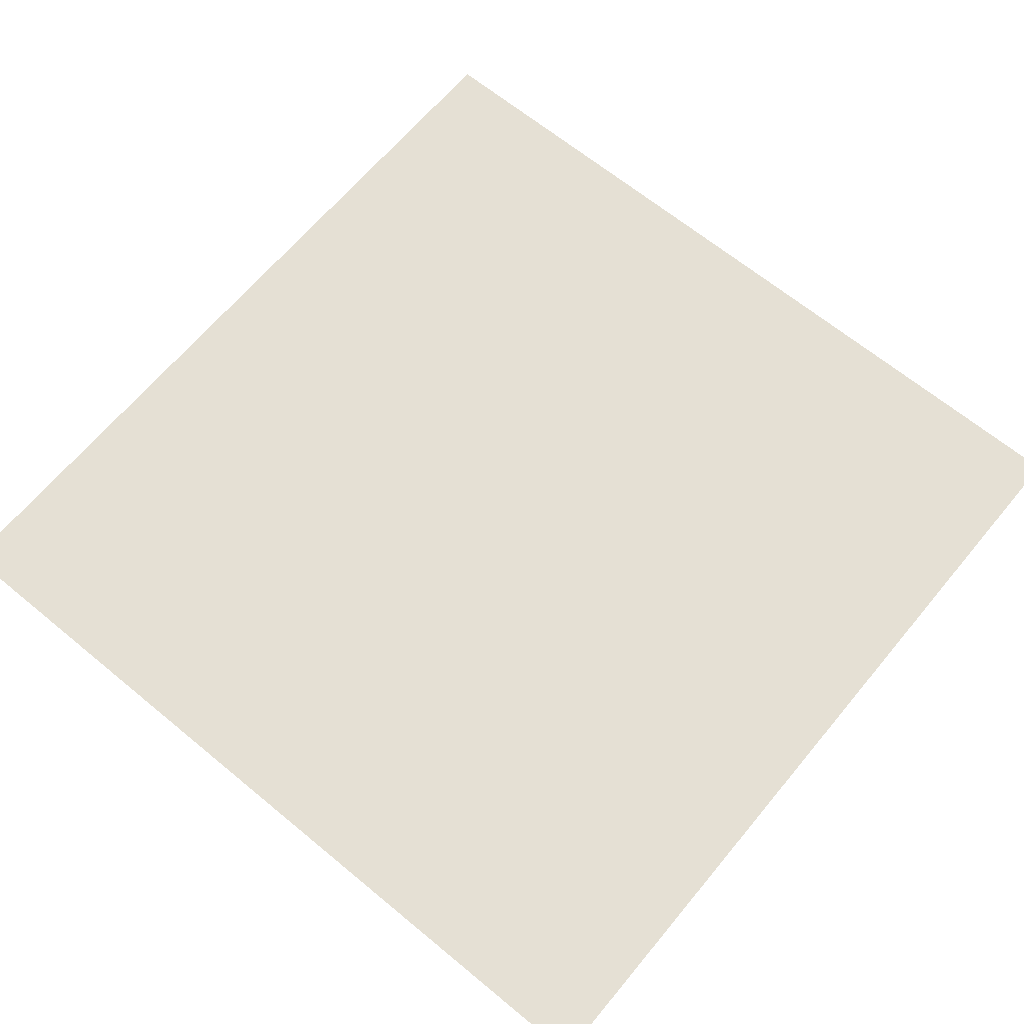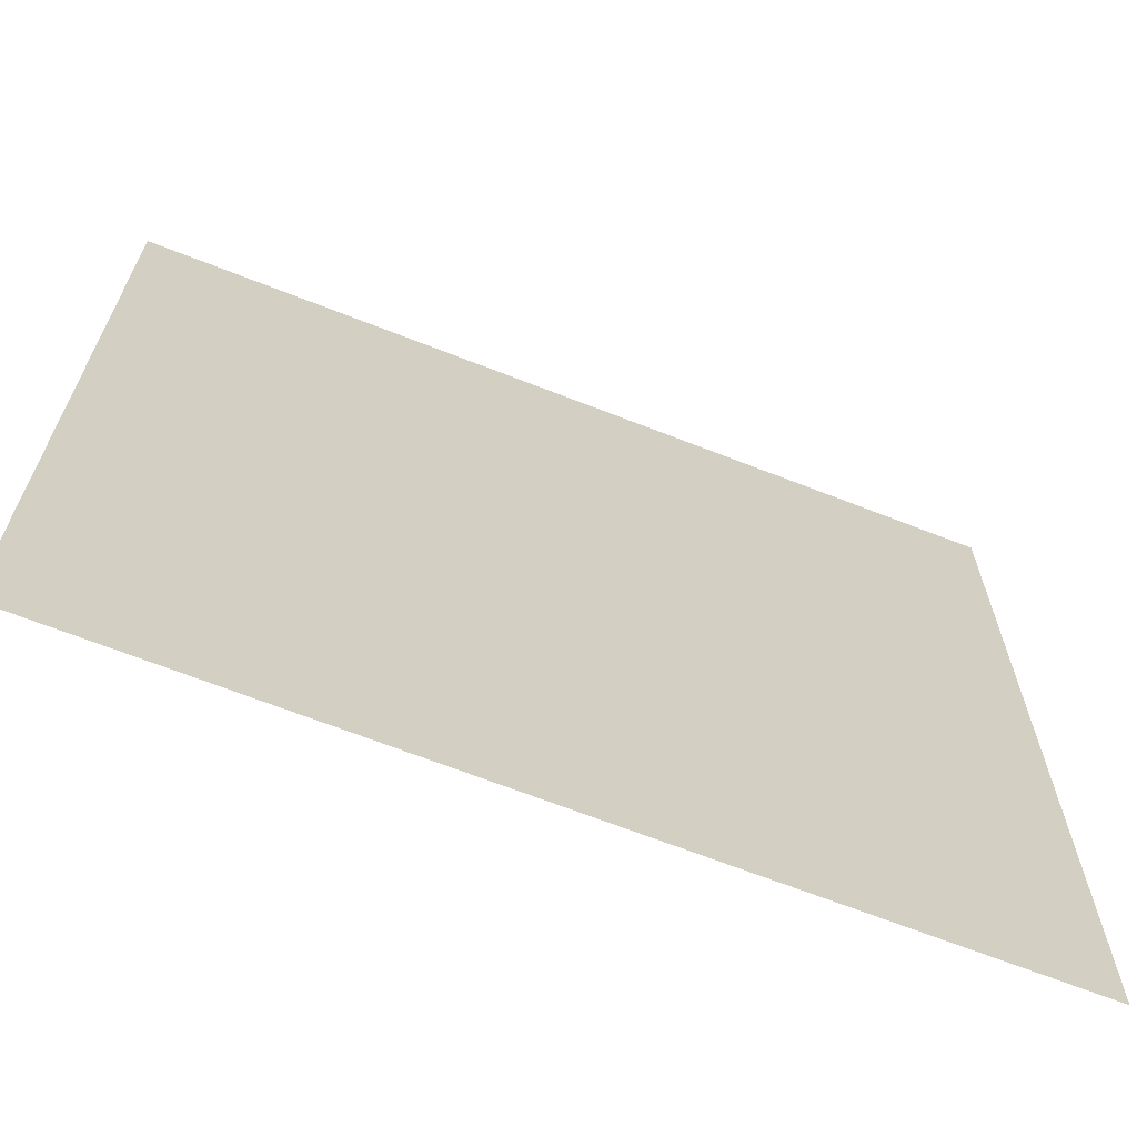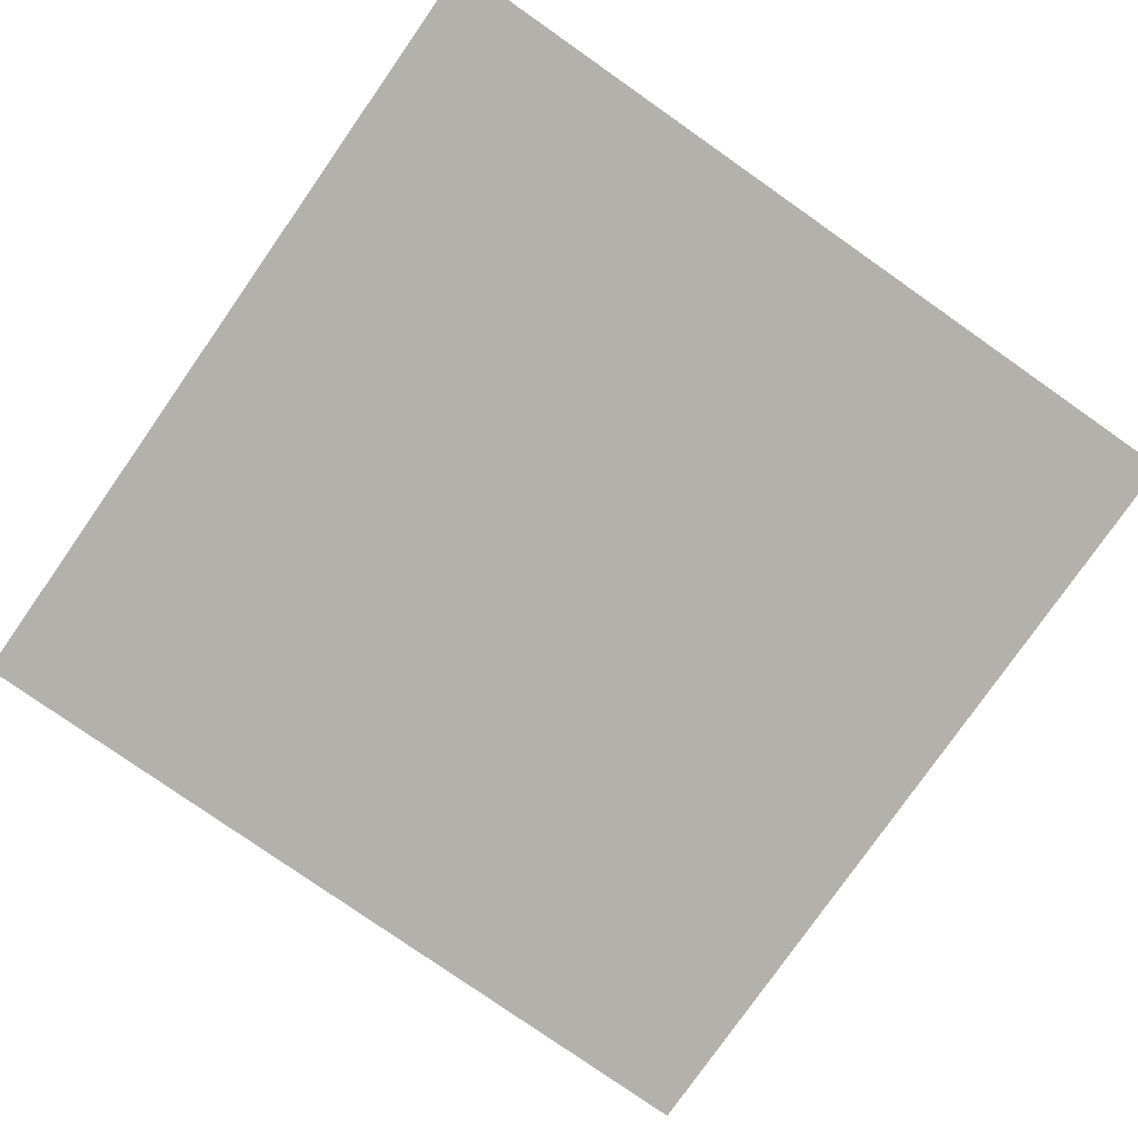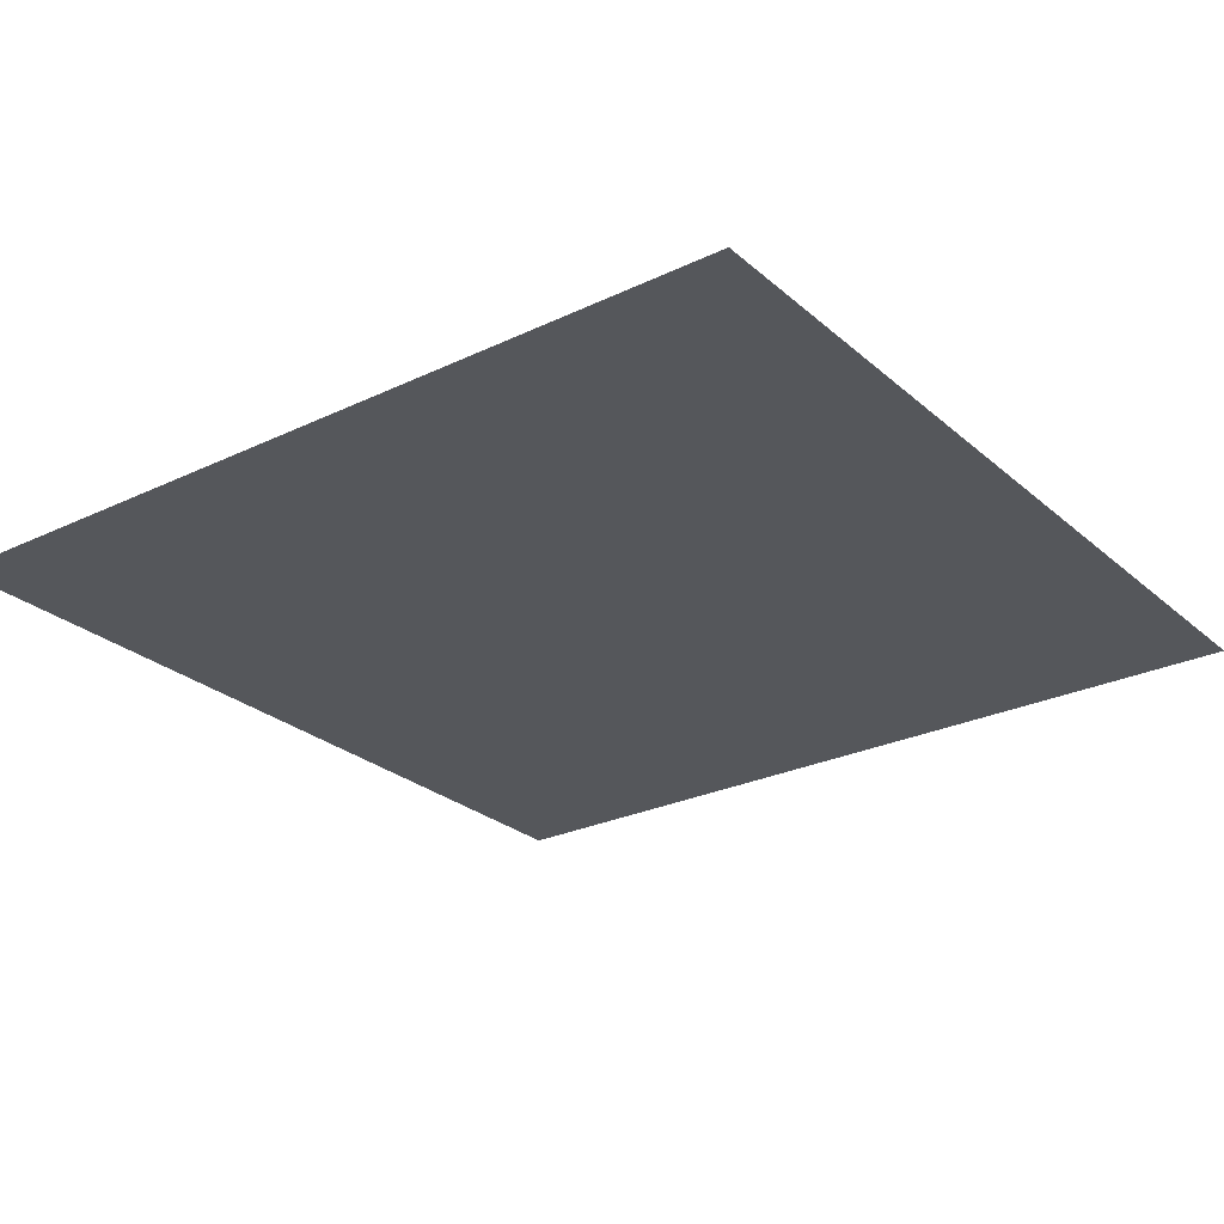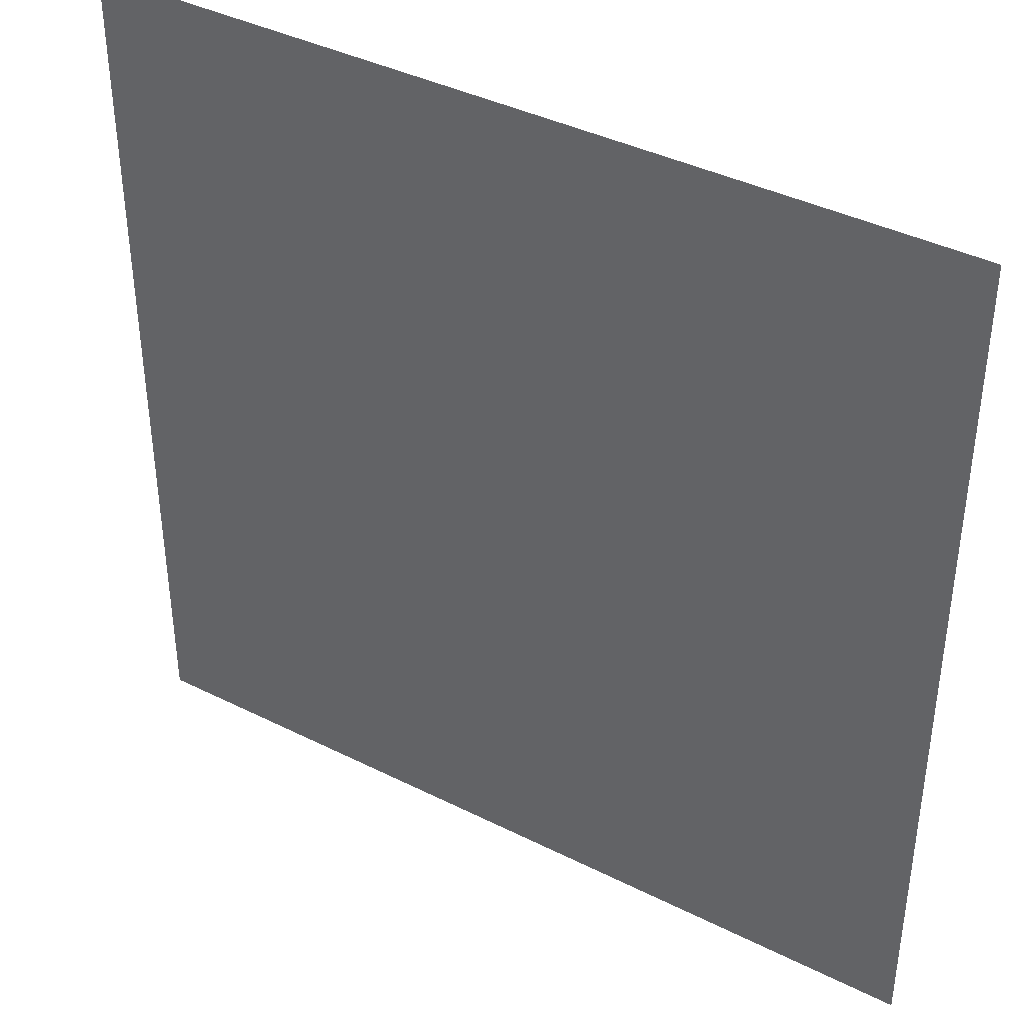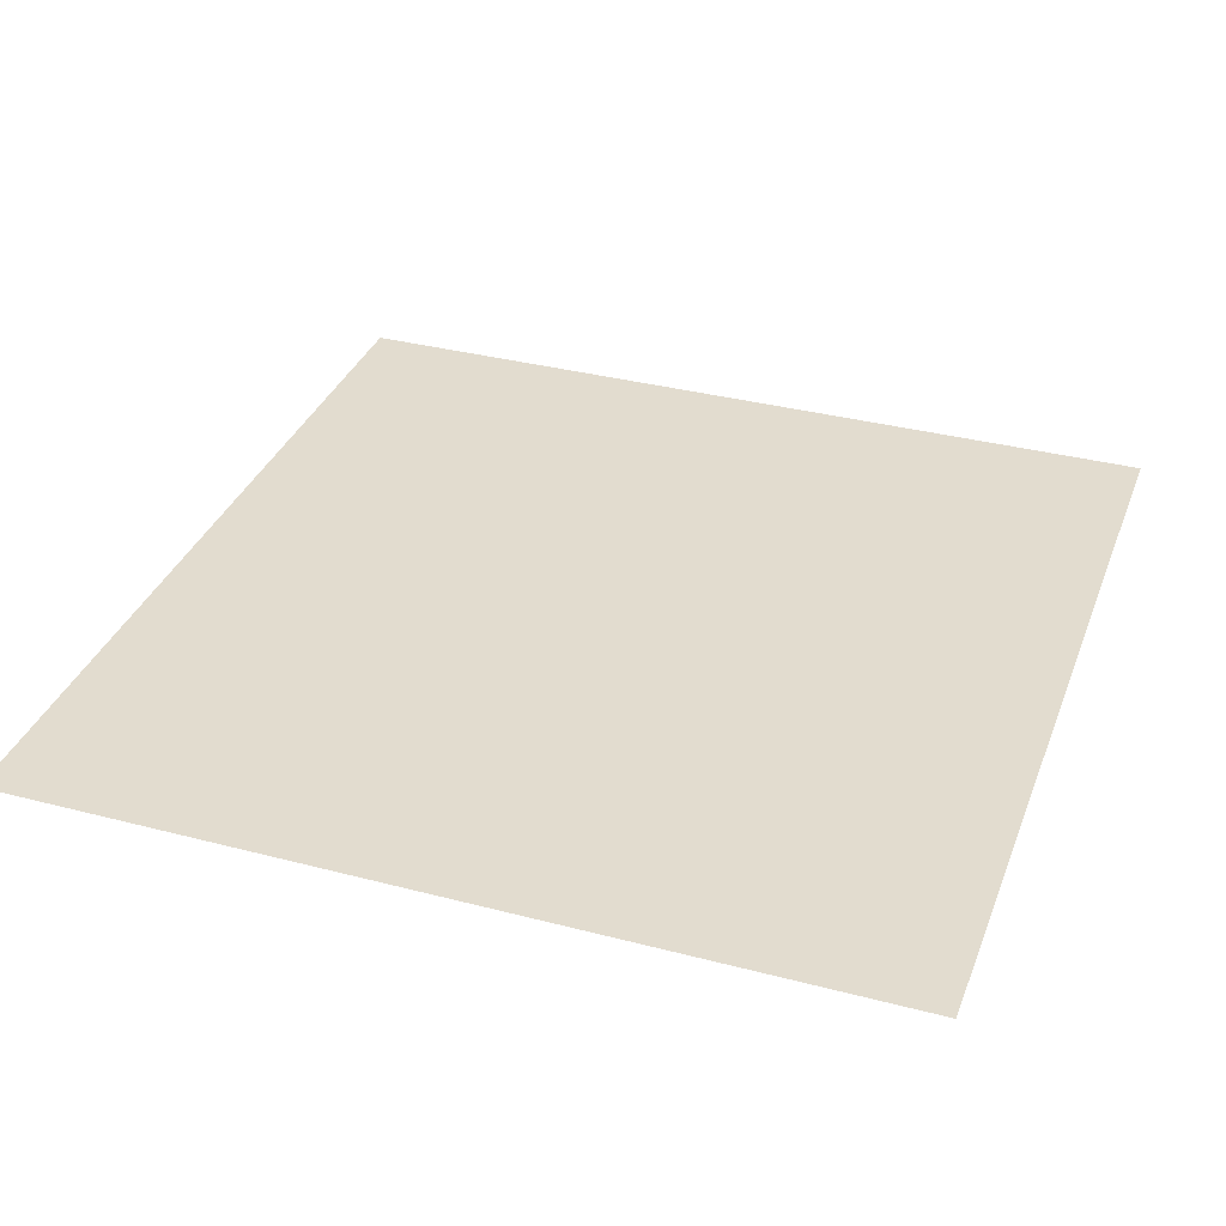
<metadata>
{"format":"obj","ext":"obj","renderer":"f3d","projection":"perspective","resolution":1024,"background":"white","views":[{"elev":65.6,"azim":-50.3,"up":"+Z"},{"elev":-67.3,"azim":158.5,"up":"+Y"},{"elev":-78.9,"azim":55.0,"up":"+Z"},{"elev":-26.4,"azim":-53.1,"up":"+Z"},{"elev":39.9,"azim":-148.2,"up":"+Y"},{"elev":34.7,"azim":109.3,"up":"+Z"}]}
</metadata>
<code>
o Plane_Plane.002
v 0.5 0.5 1
v -0.5 0.5 1
v 0.5 -0.5 1
v -0.5 -0.5 1
f 2 1 3
f 4 2 3

</code>
